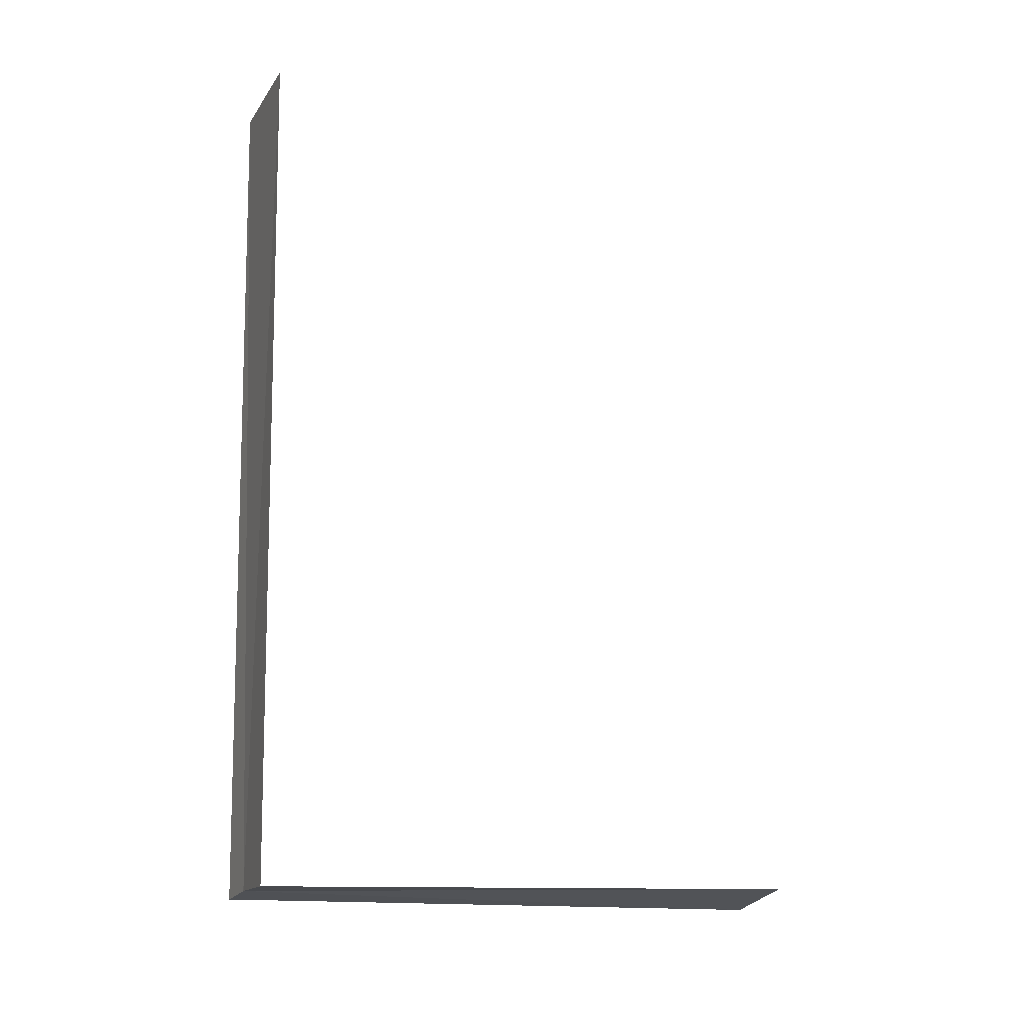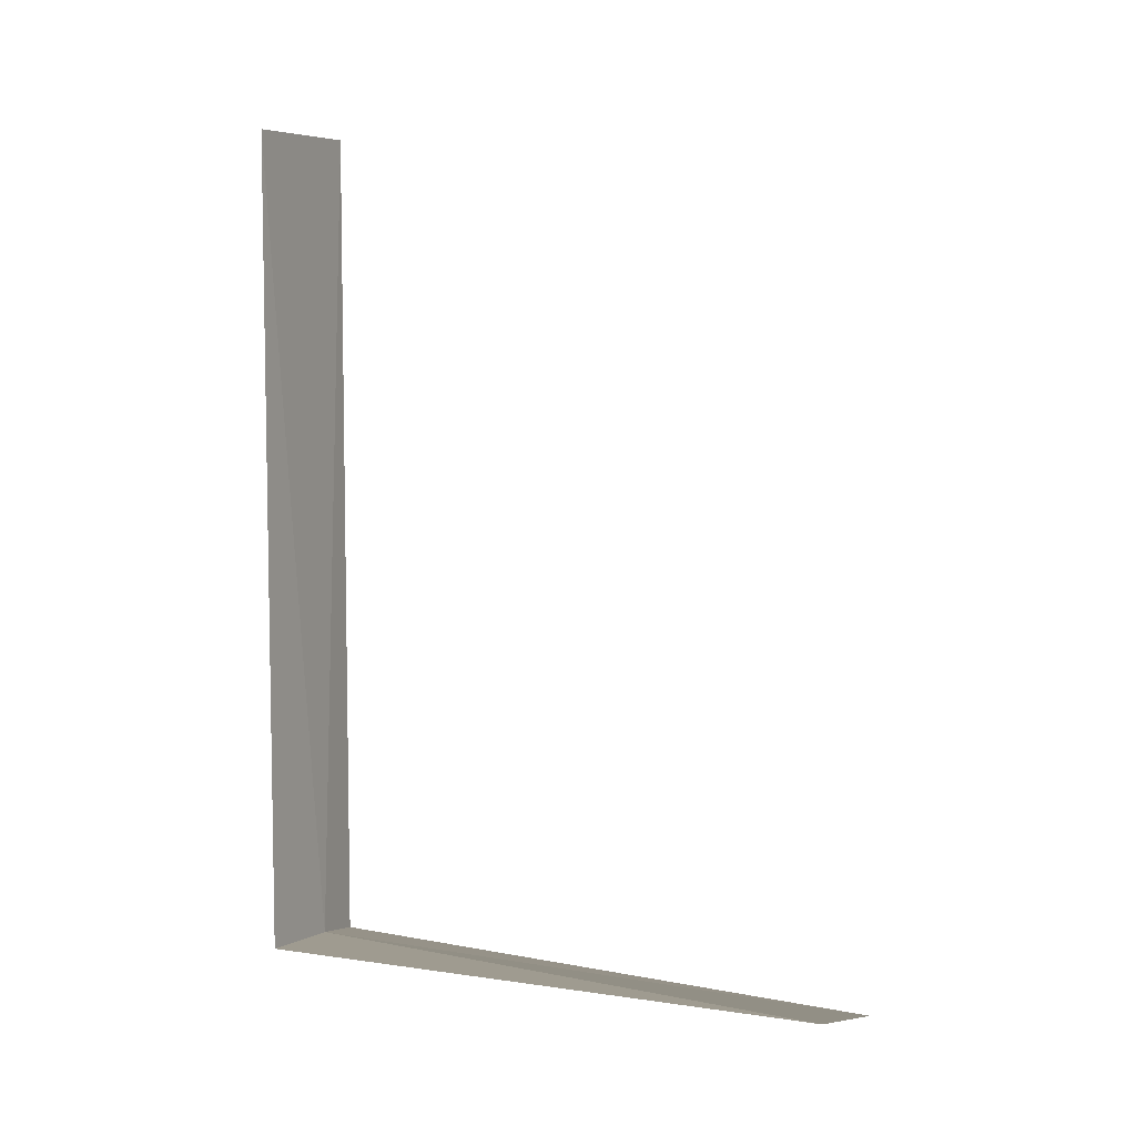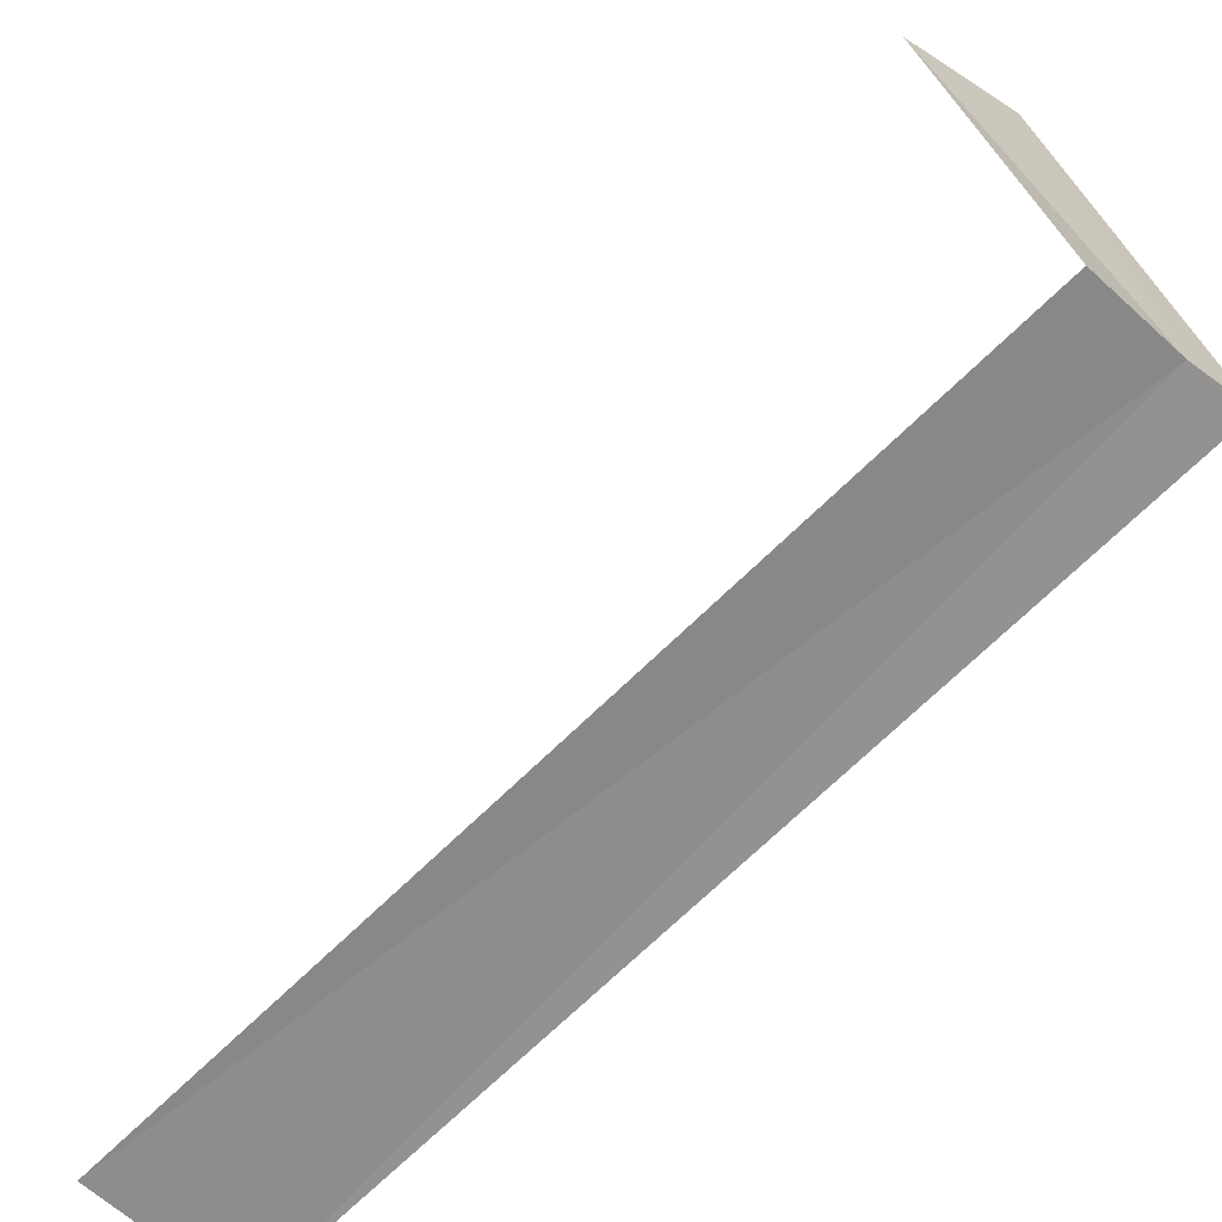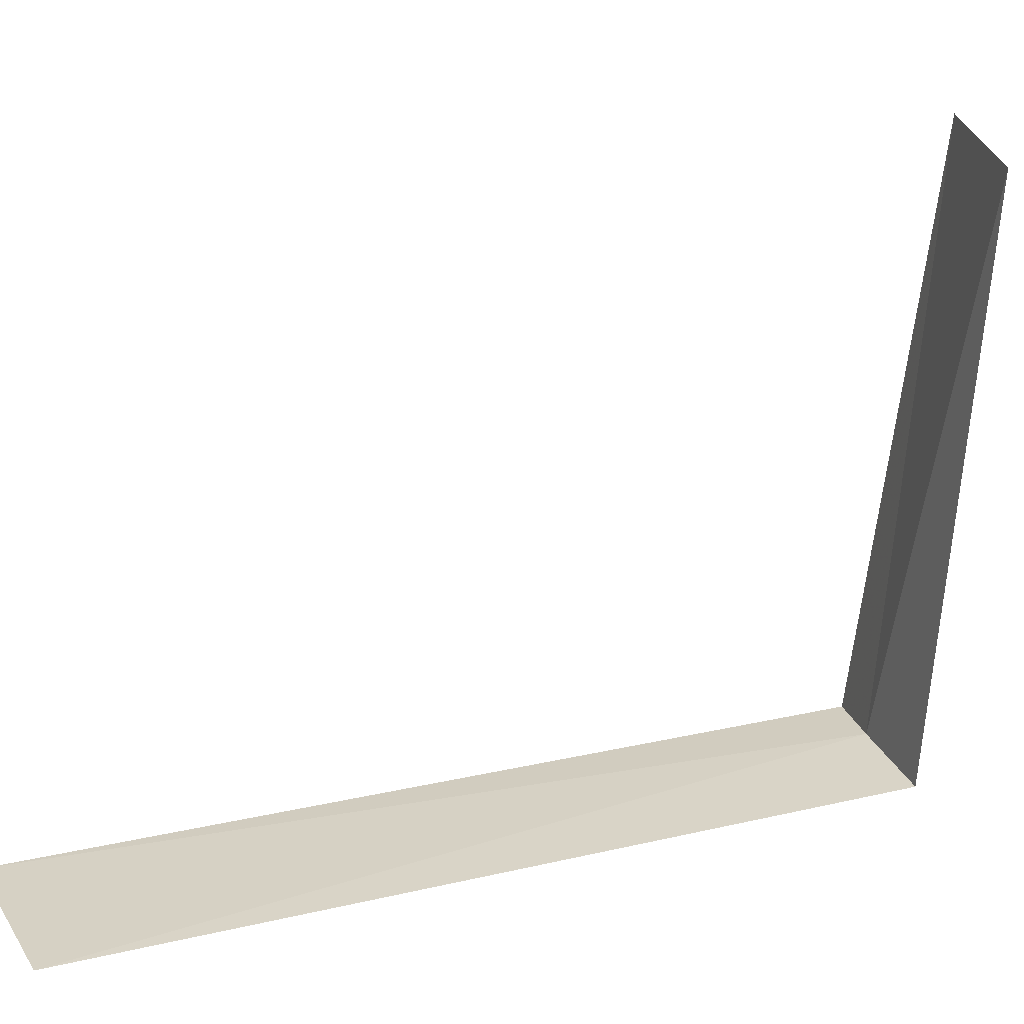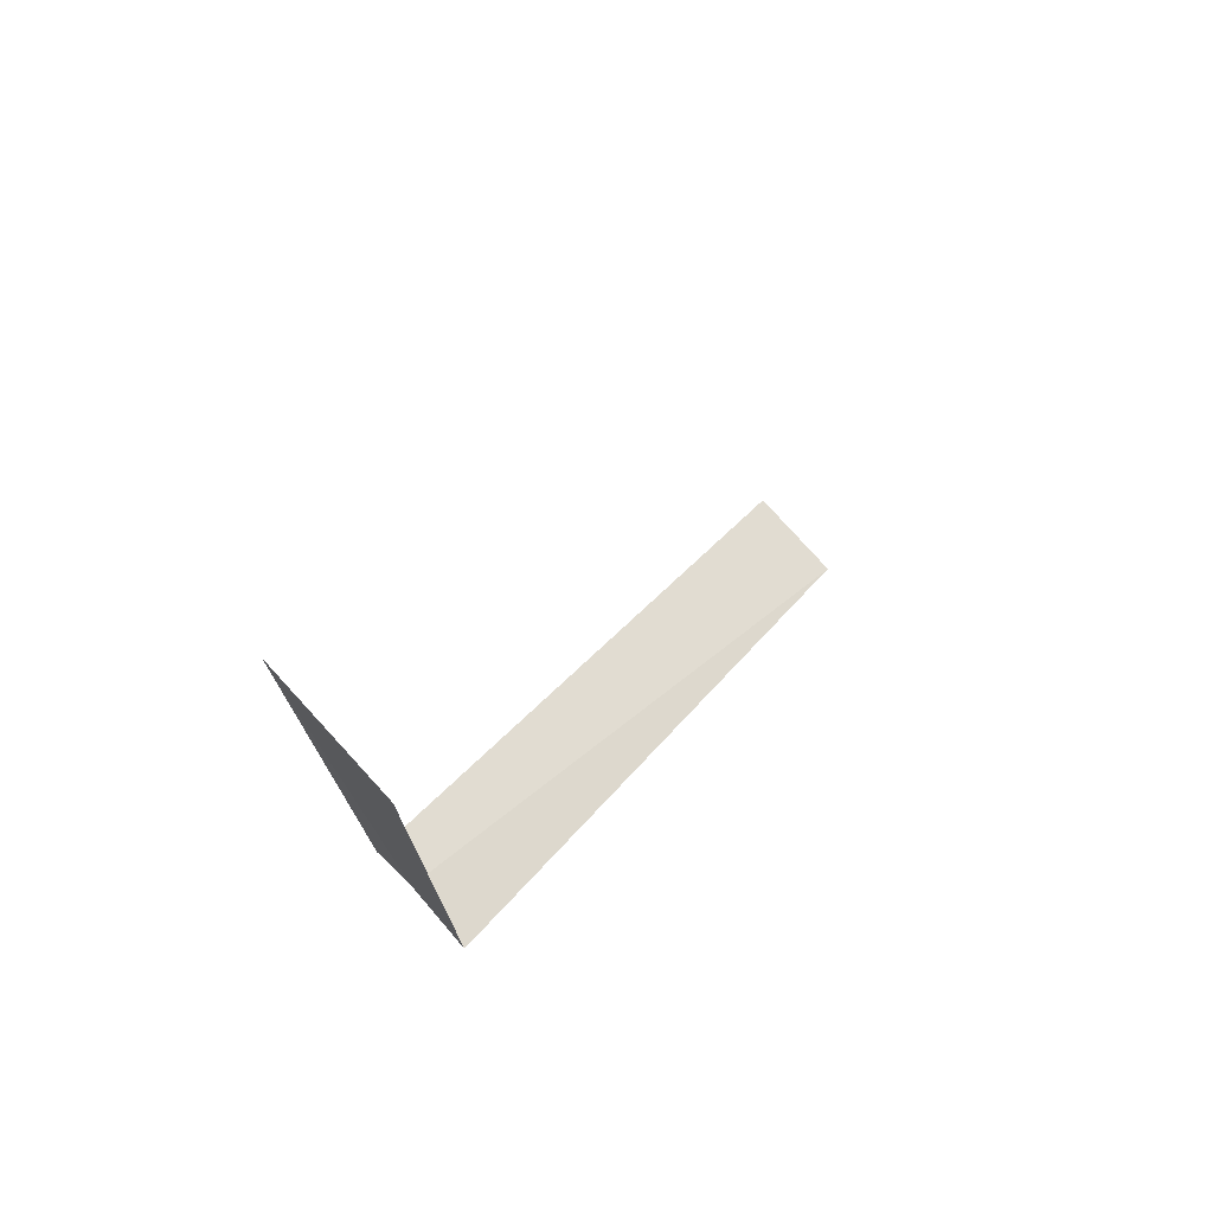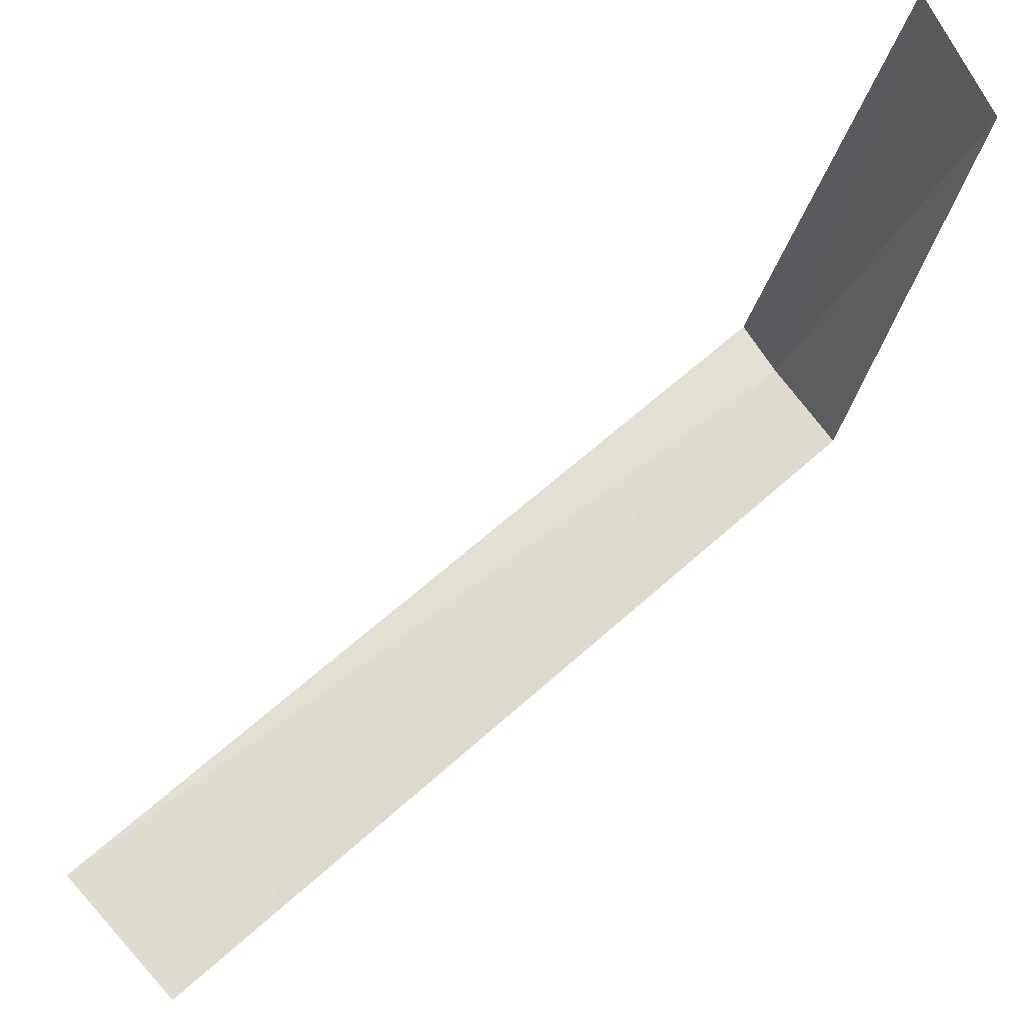
<metadata>
{"format":"obj","ext":"obj","renderer":"f3d","projection":"perspective","resolution":1024,"background":"white","views":[{"elev":-10.6,"azim":57.8,"up":"+Z"},{"elev":6.6,"azim":104.3,"up":"+Z"},{"elev":-72.7,"azim":133.8,"up":"+Y"},{"elev":15.4,"azim":62.6,"up":"+Y"},{"elev":74.3,"azim":35.3,"up":"+Z"},{"elev":60.7,"azim":47.1,"up":"+Y"}]}
</metadata>
<code>
v 7.667 -13.62 10.06
v 7.556 -13.6 11.78
v 7.846 -13.66 11.78
v 7.846 -13.66 10.07
v 7.556 -13.6 10.04
v 7.789 -12.41 10.01
v 8.012 -12.48 10.06
f 1 3 2
f 1 4 3
f 1 2 5
f 1 5 6
f 1 6 7
f 1 7 4

</code>
